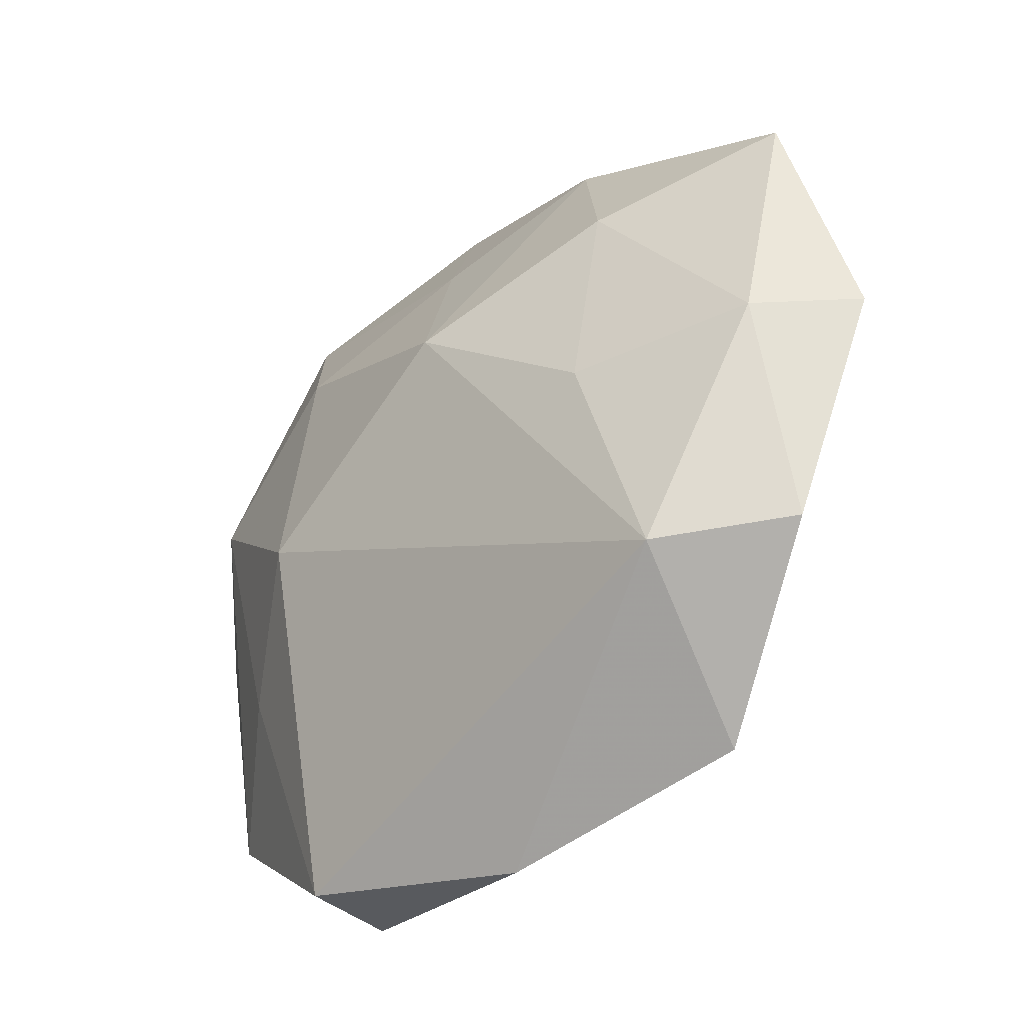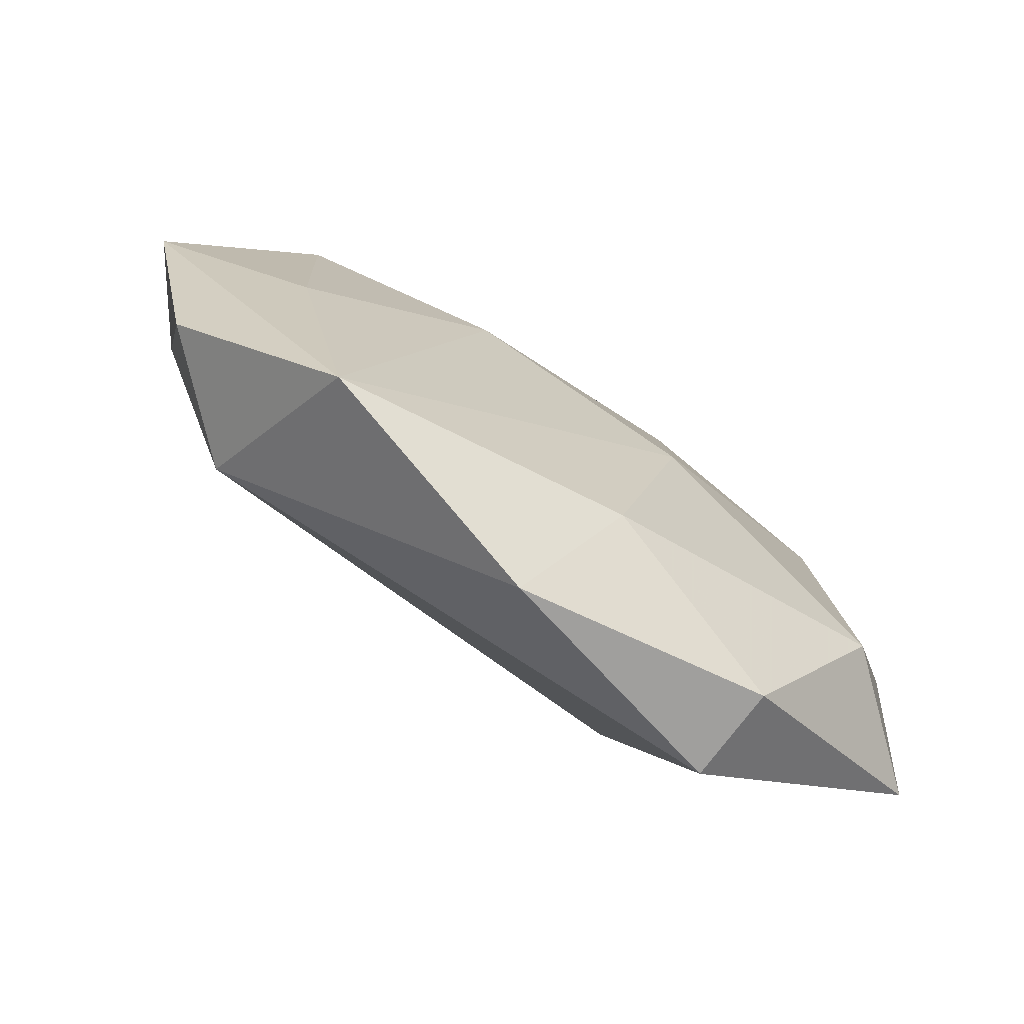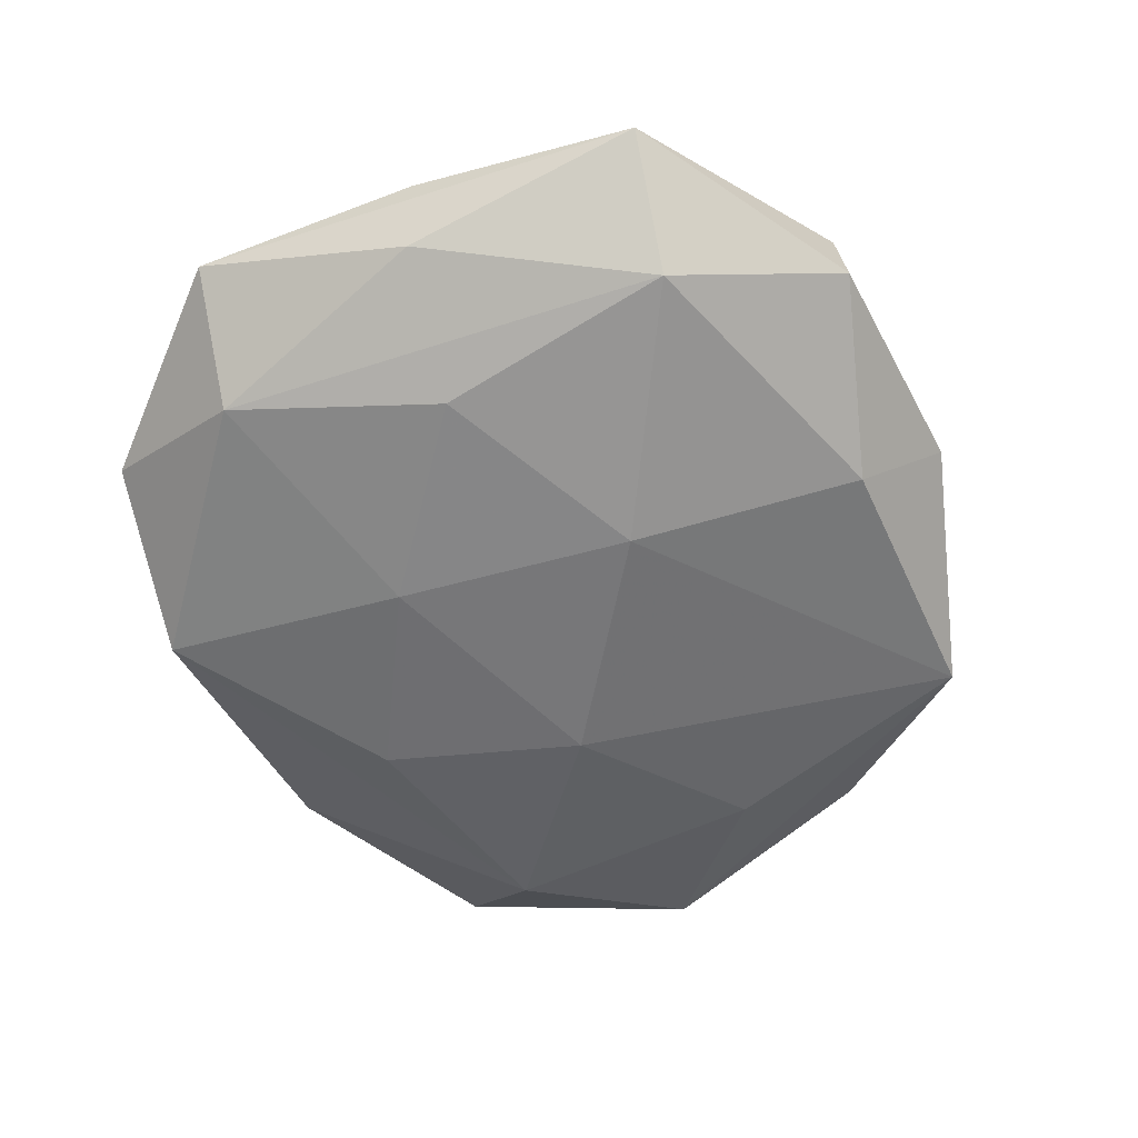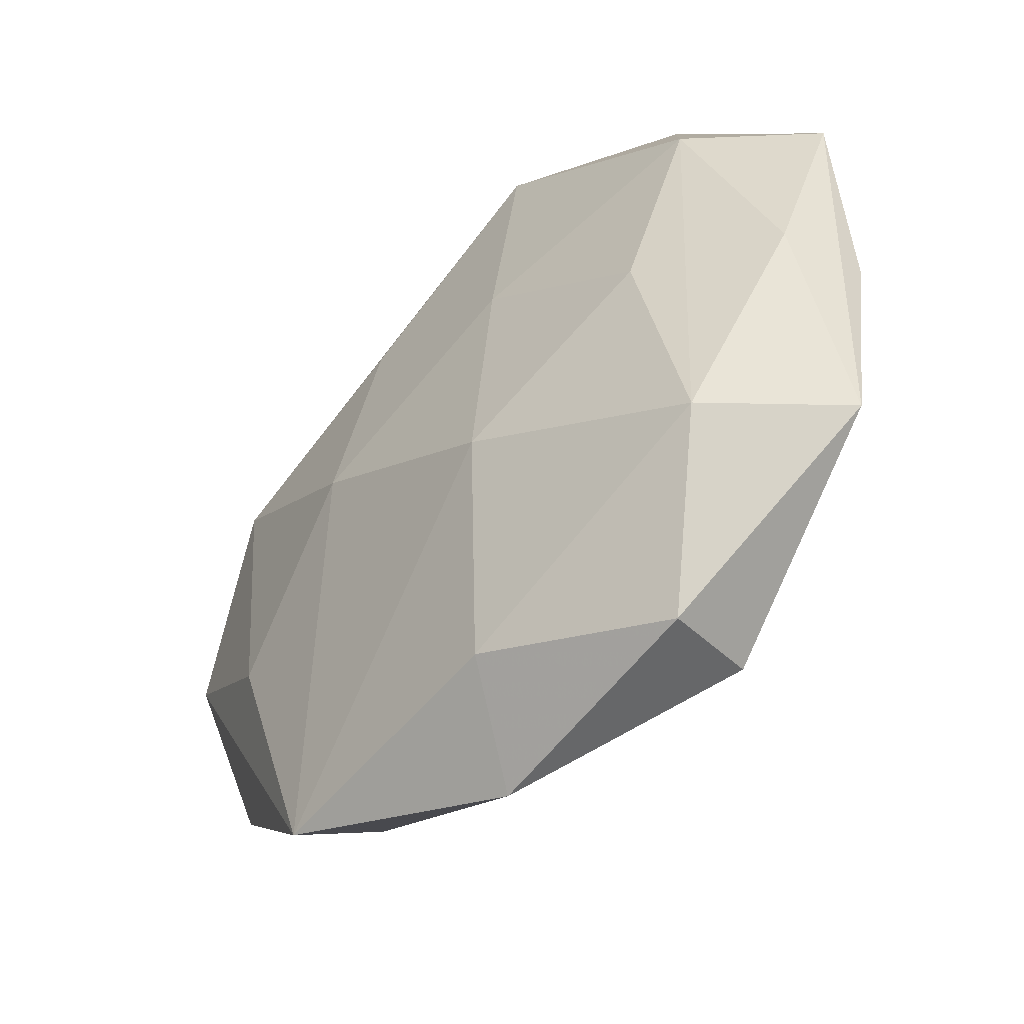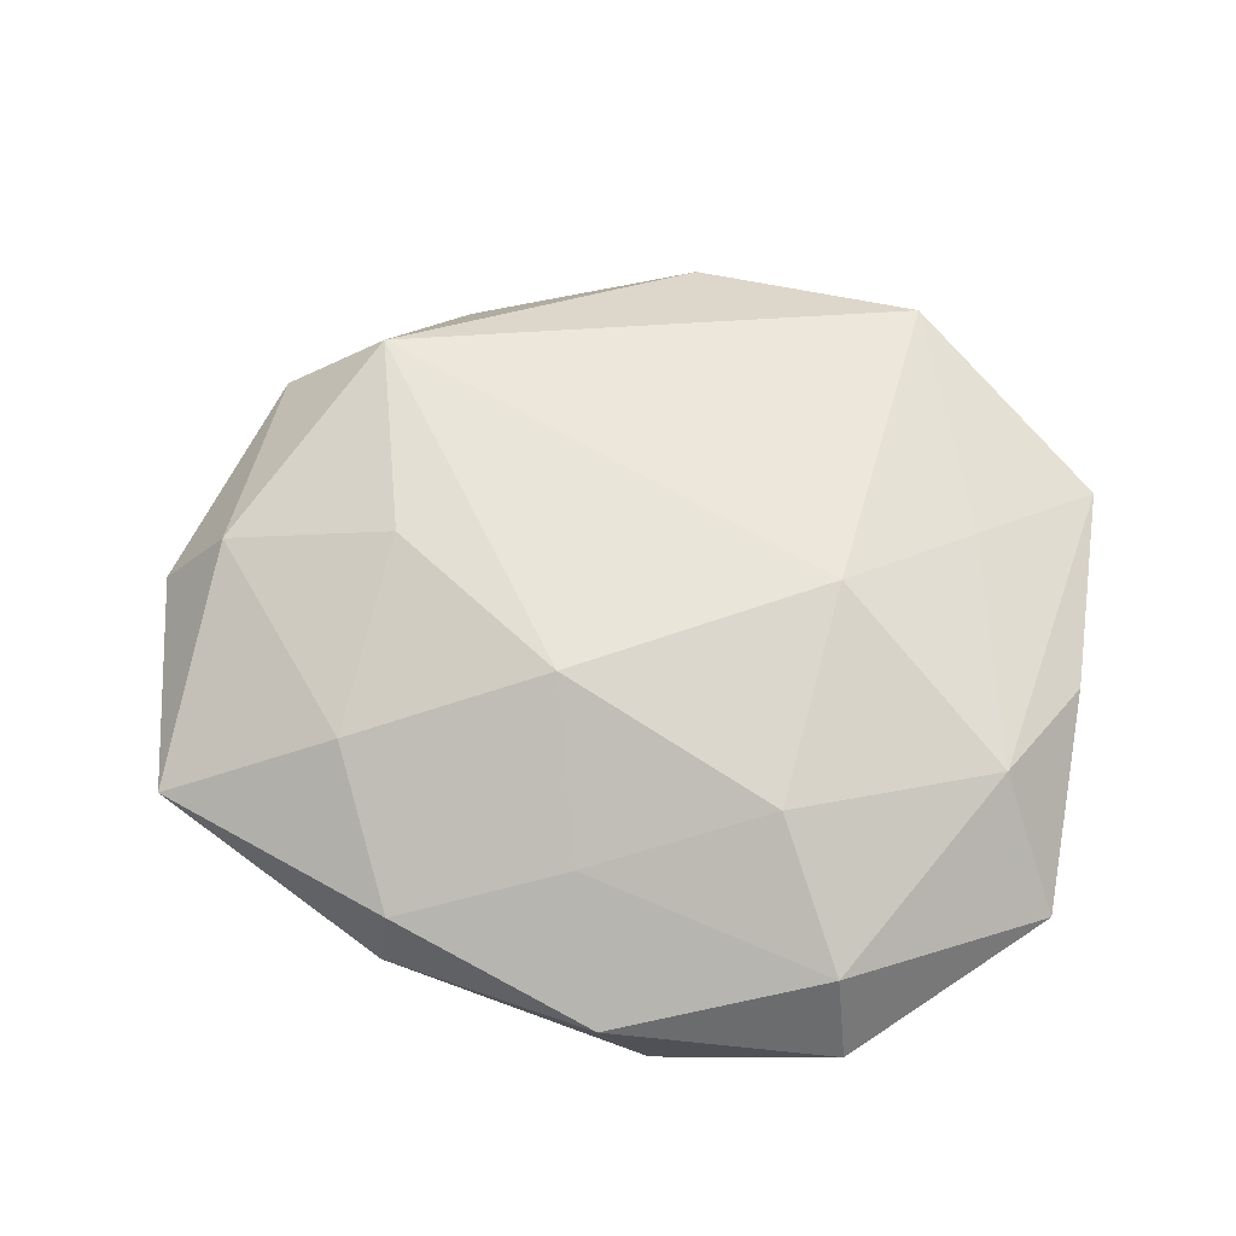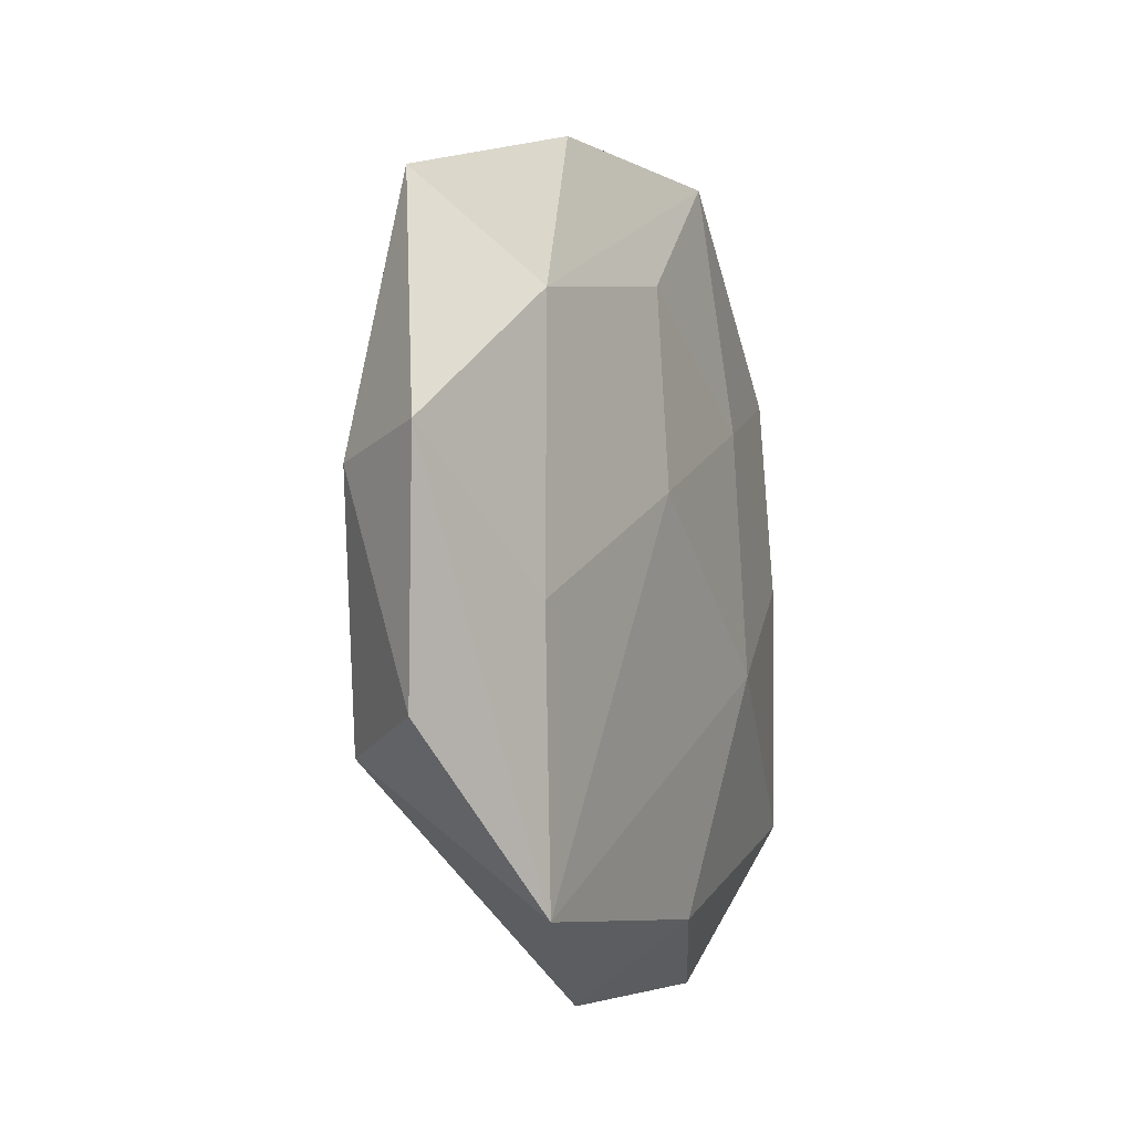
<metadata>
{"format":"obj","ext":"obj","renderer":"f3d","projection":"perspective","resolution":1024,"background":"white","views":[{"elev":-34.4,"azim":47.8,"up":"+Y"},{"elev":-80.0,"azim":146.6,"up":"+Y"},{"elev":-58.8,"azim":-69.6,"up":"+Z"},{"elev":-49.9,"azim":-135.2,"up":"+Y"},{"elev":65.9,"azim":-168.8,"up":"+Z"},{"elev":-11.5,"azim":109.7,"up":"+Y"}]}
</metadata>
<code>
v -0.02585 0.03552 0.006645
v 0.02057 0.03889 -0.00535
v -0.002283 -0.03703 -0.01015
v -0.007972 0.01455 -0.01386
v -0.02296 -0.04248 -0.003538
v -0.04574 -0.001516 0.003232
v 0.01722 0.00261 -0.01453
v 0.02846 -0.03911 -0.006545
v 0.02683 -0.0007957 0.01318
v -0.008353 0.04237 -0.0102
v 0.001654 0.03018 0.008913
v 0.03835 0.0175 -0.009701
v -0.03888 0.012 0.01025
v 0.03653 -0.01106 -0.008926
v 0.02785 0.02155 0.0101
v -0.0338 0.02427 -0.009742
v 0.01972 0.03712 0.003801
v -0.003258 0.04369 0.0007369
v -0.0462 0.0229 0.0003966
v -0.03272 -0.02483 -0.01093
v -0.0323 -0.01438 0.00884
v -0.02763 0.001104 -0.01267
v -0.04477 -0.02626 -1.14e-06
v -0.01744 0.02187 0.01402
v 0.04537 -0.02231 0.0003875
v -0.02788 0.0405 -0.00273
v -0.04282 -0.000271 -0.005532
v 0.04649 0.02769 0.0008022
v -0.006701 -0.01188 -0.01542
v 0.003217 -0.04576 2.851e-05
v 0.05323 0.002083 -0.002928
v -0.01918 -0.002573 0.01682
v 0.03386 -0.02417 0.01061
v -0.02237 -0.04158 0.006575
v 0.006901 0.01292 0.01719
v 0.04588 0.0005899 0.00677
v 0.013 0.02487 -0.01213
f 32 33 35
f 34 33 32
f 34 23 5
f 13 1 19
f 5 23 20
f 33 8 25
f 9 35 33
f 30 34 5
f 30 8 33
f 33 34 30
f 19 23 6
f 6 13 19
f 23 13 6
f 32 13 21
f 21 13 23
f 21 34 32
f 23 34 21
f 1 13 24
f 32 35 24
f 24 13 32
f 19 1 26
f 2 17 28
f 28 12 2
f 2 12 10
f 27 23 19
f 27 20 23
f 4 10 37
f 10 12 37
f 33 25 36
f 36 9 33
f 31 25 8
f 31 12 28
f 28 36 31
f 31 36 25
f 35 17 11
f 11 24 35
f 1 24 11
f 10 26 18
f 17 2 18
f 18 2 10
f 18 26 1
f 1 11 18
f 18 11 17
f 16 27 19
f 19 26 16
f 16 26 10
f 16 10 4
f 20 27 16
f 3 29 8
f 20 29 3
f 5 20 3
f 3 30 5
f 8 30 3
f 8 29 7
f 7 37 12
f 7 29 4
f 4 37 7
f 35 9 15
f 9 36 15
f 15 36 28
f 28 17 15
f 15 17 35
f 22 29 20
f 20 16 22
f 4 29 22
f 22 16 4
f 8 7 14
f 14 7 12
f 14 31 8
f 12 31 14

</code>
